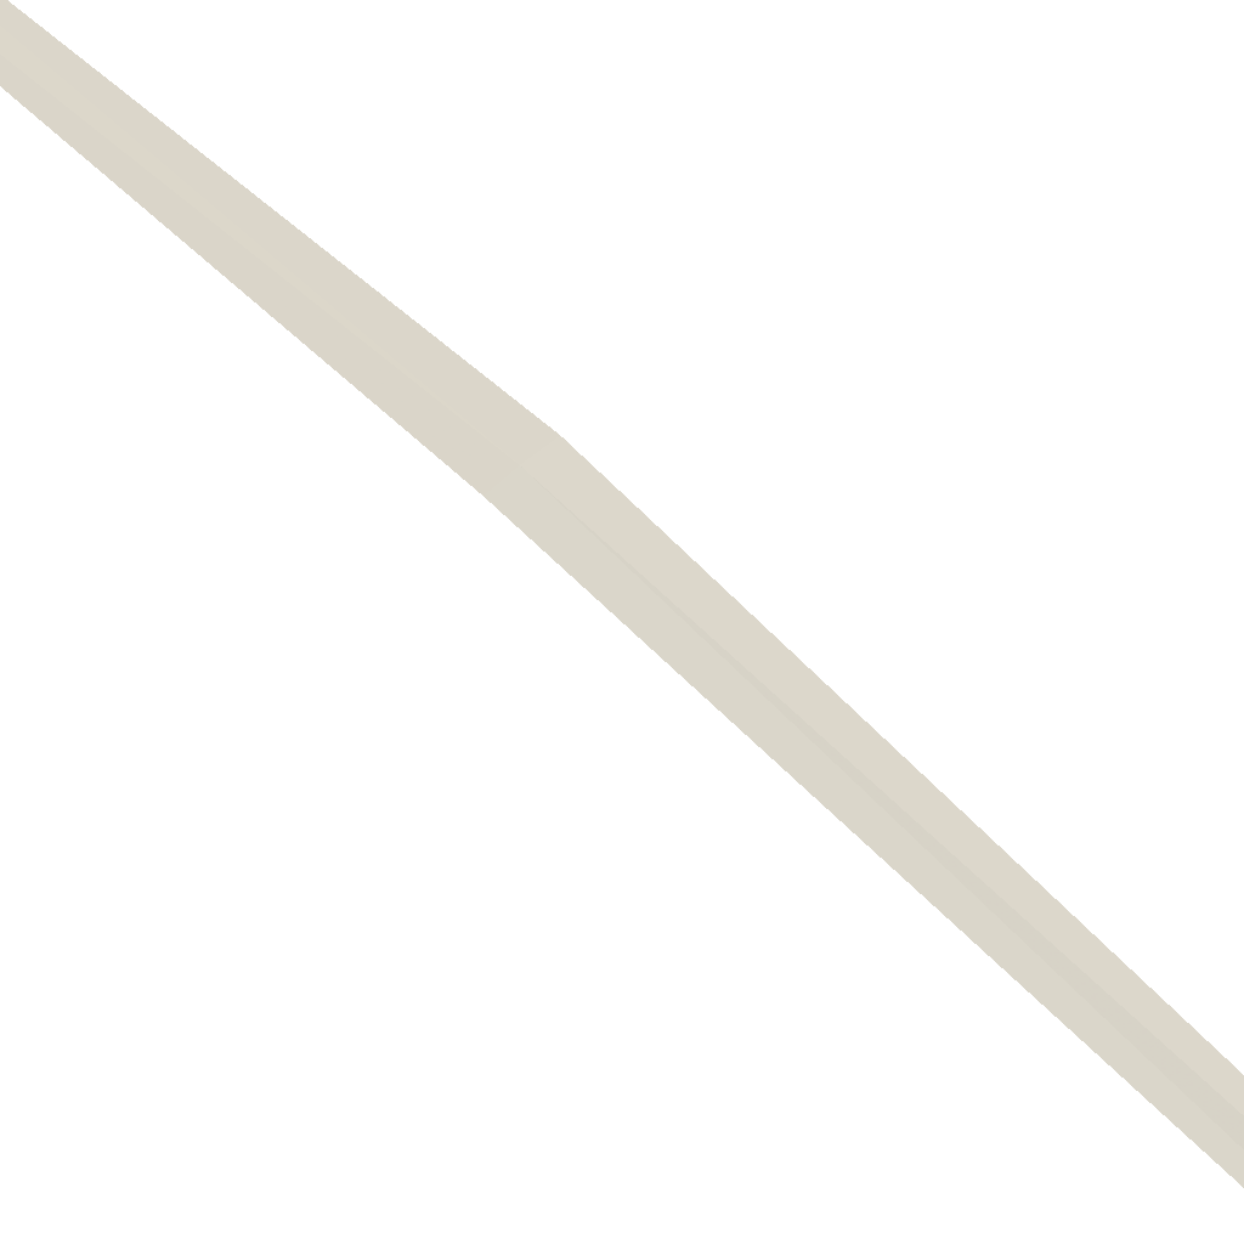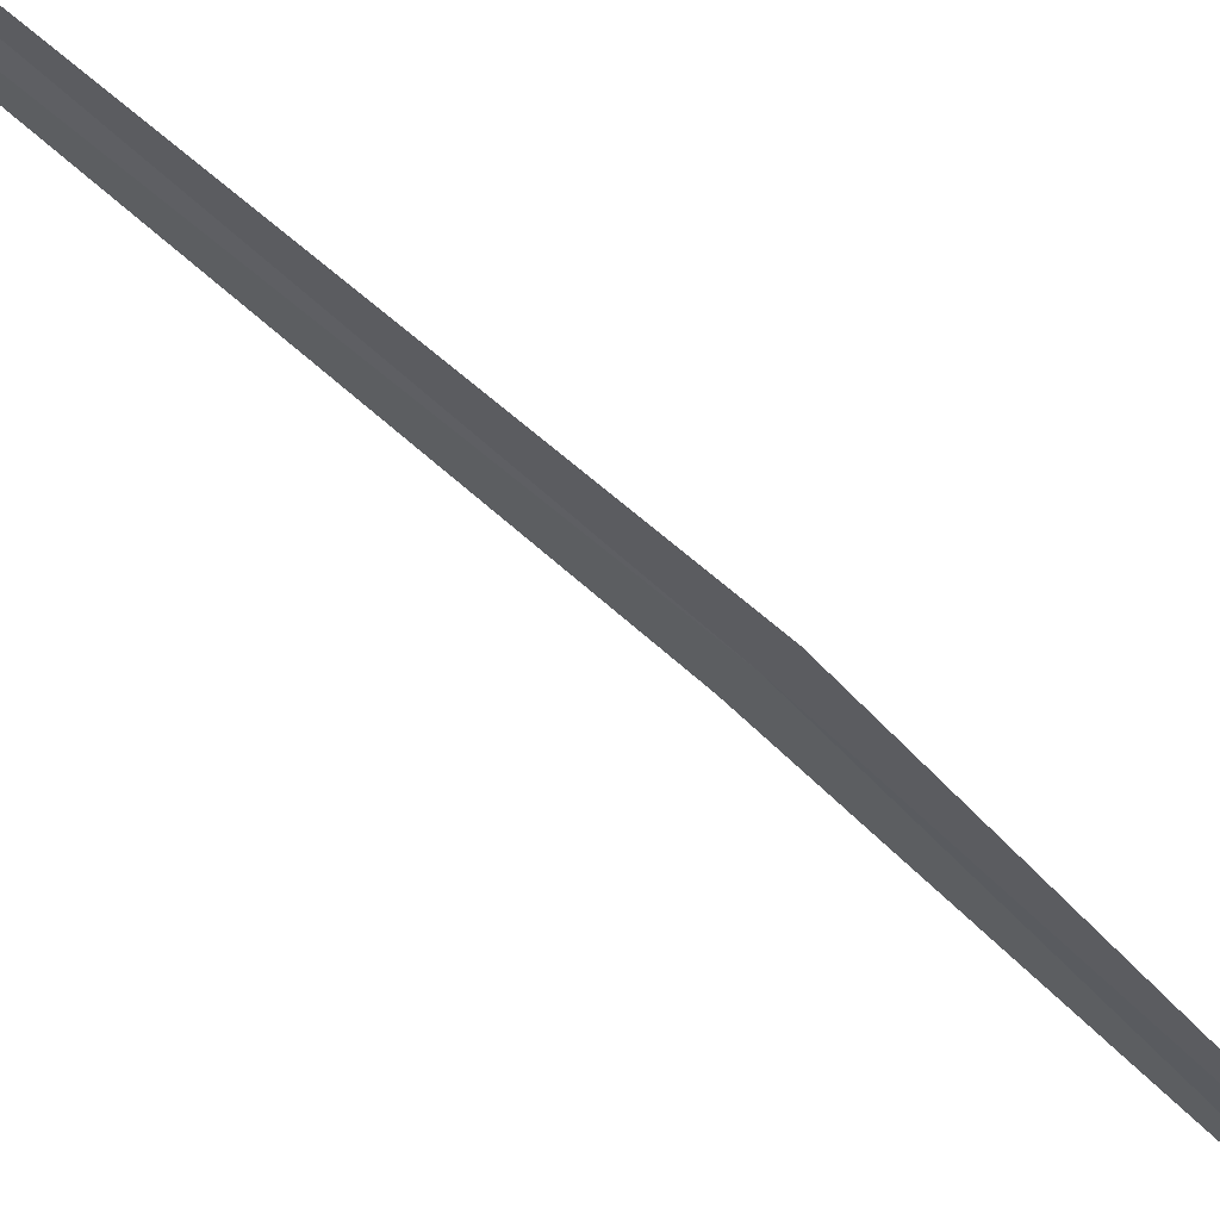
<metadata>
{"format":"obj","ext":"obj","renderer":"f3d","projection":"perspective","resolution":1024,"background":"white","views":[{"elev":35.2,"azim":-40.0,"up":"+Y"},{"elev":-26.3,"azim":21.0,"up":"+Y"}]}
</metadata>
<code>
v 17.94 18.51 7.258
v 17.9 18.49 7.256
v 18.22 18.37 4.984
v 18.28 18.39 5
v 17.99 18.52 7.262
v 17.51 18.59 10
v 17.47 18.57 9.998
f 1 4 3
f 1 5 4
f 1 6 5
f 1 7 6
f 1 2 7
f 1 3 2

</code>
